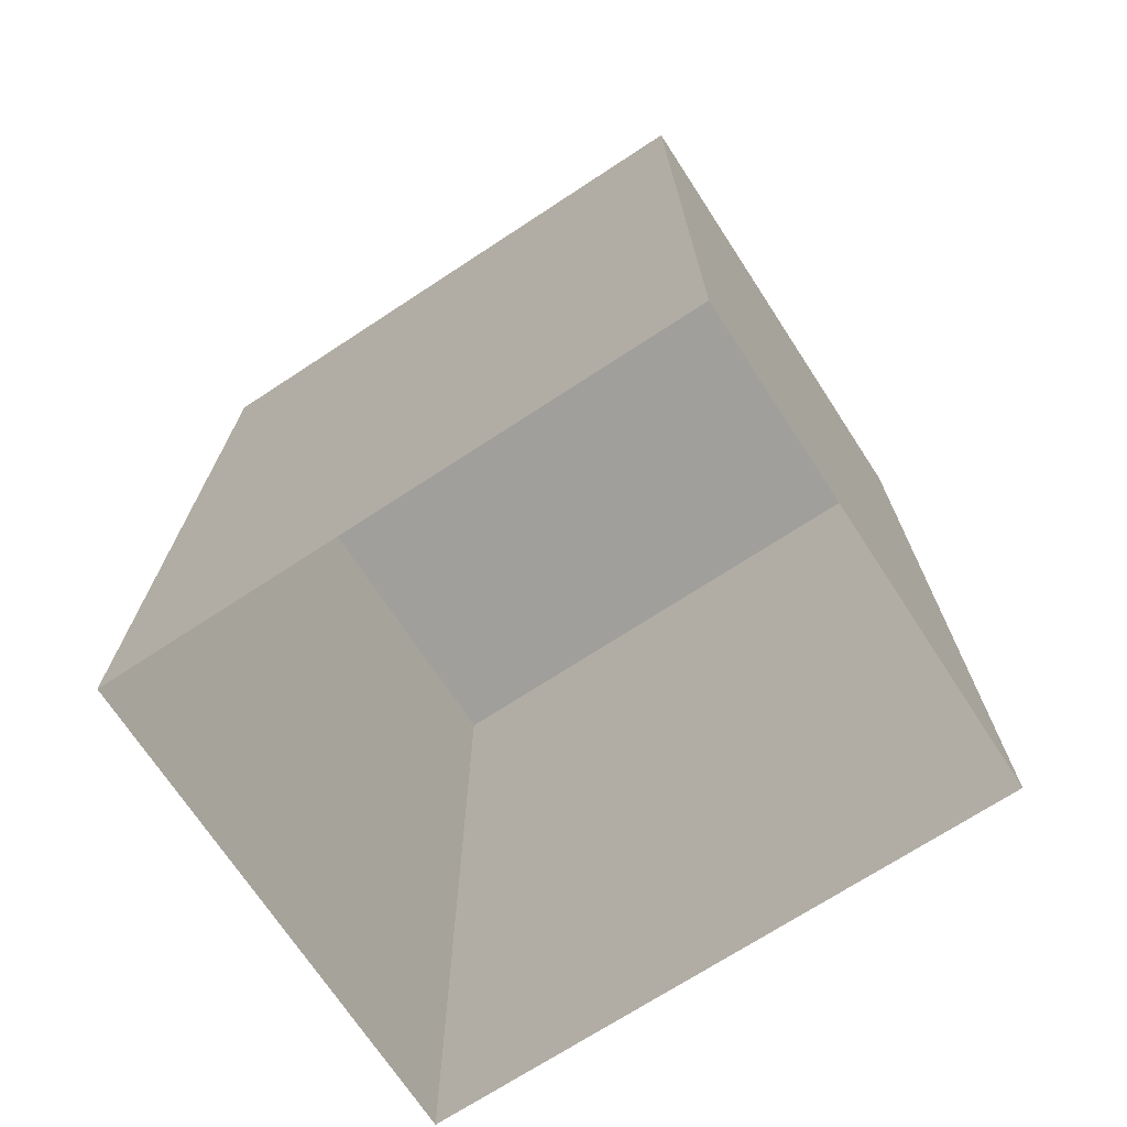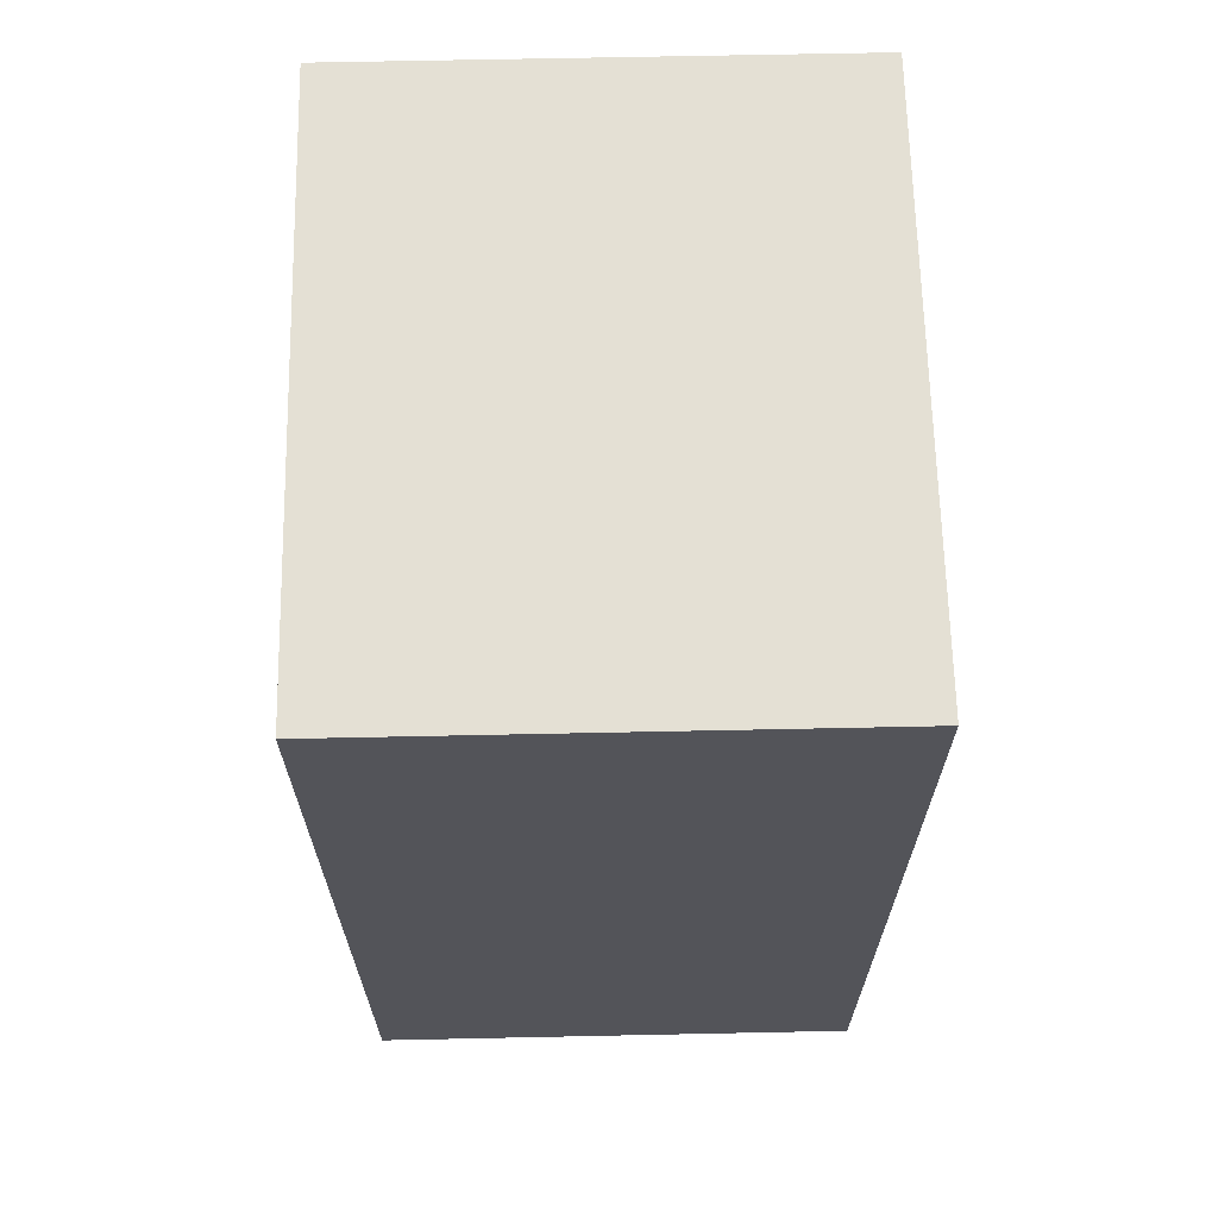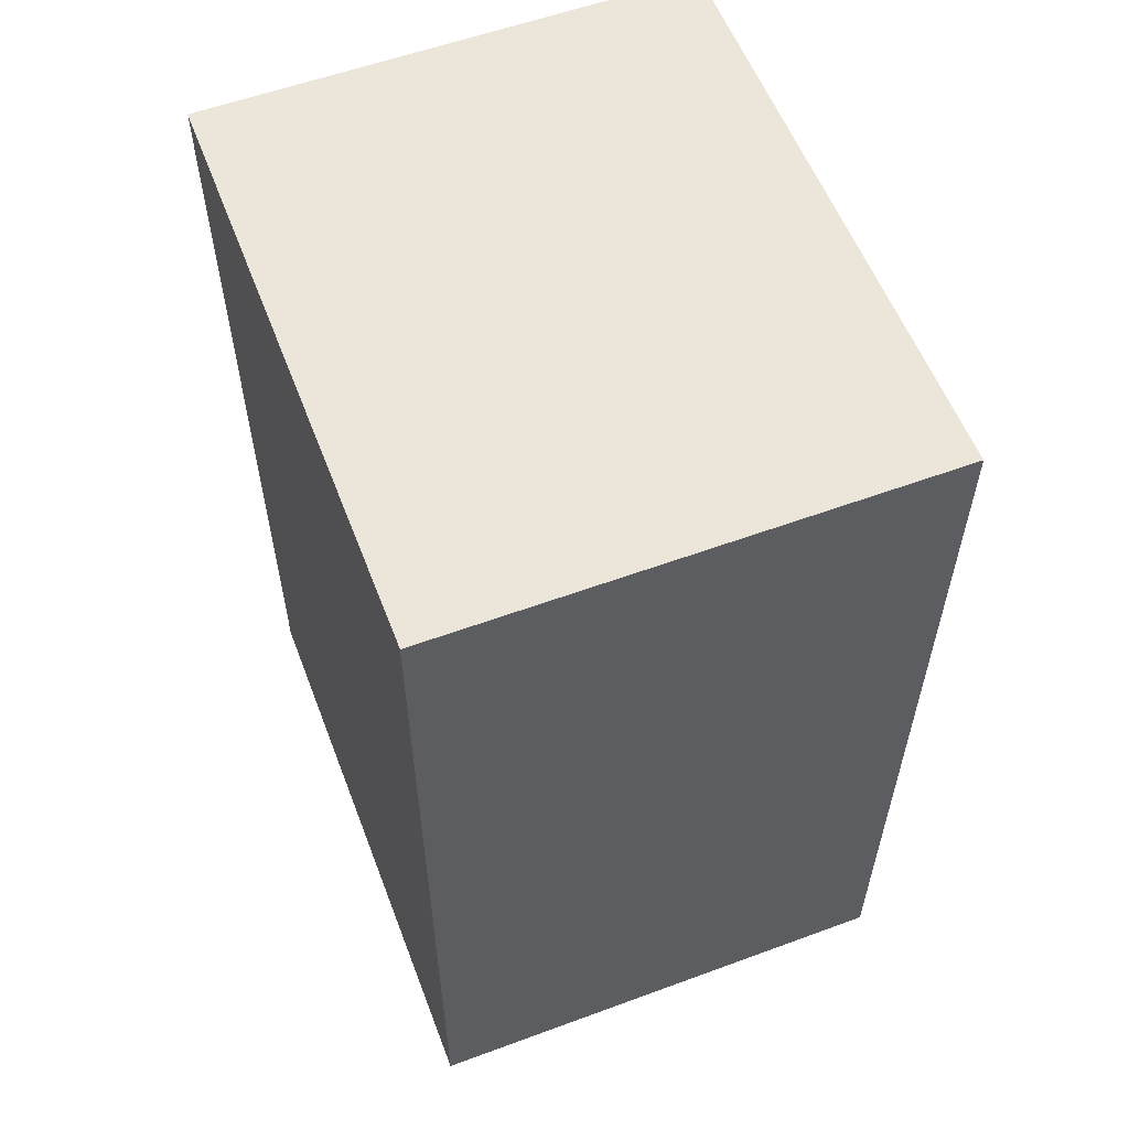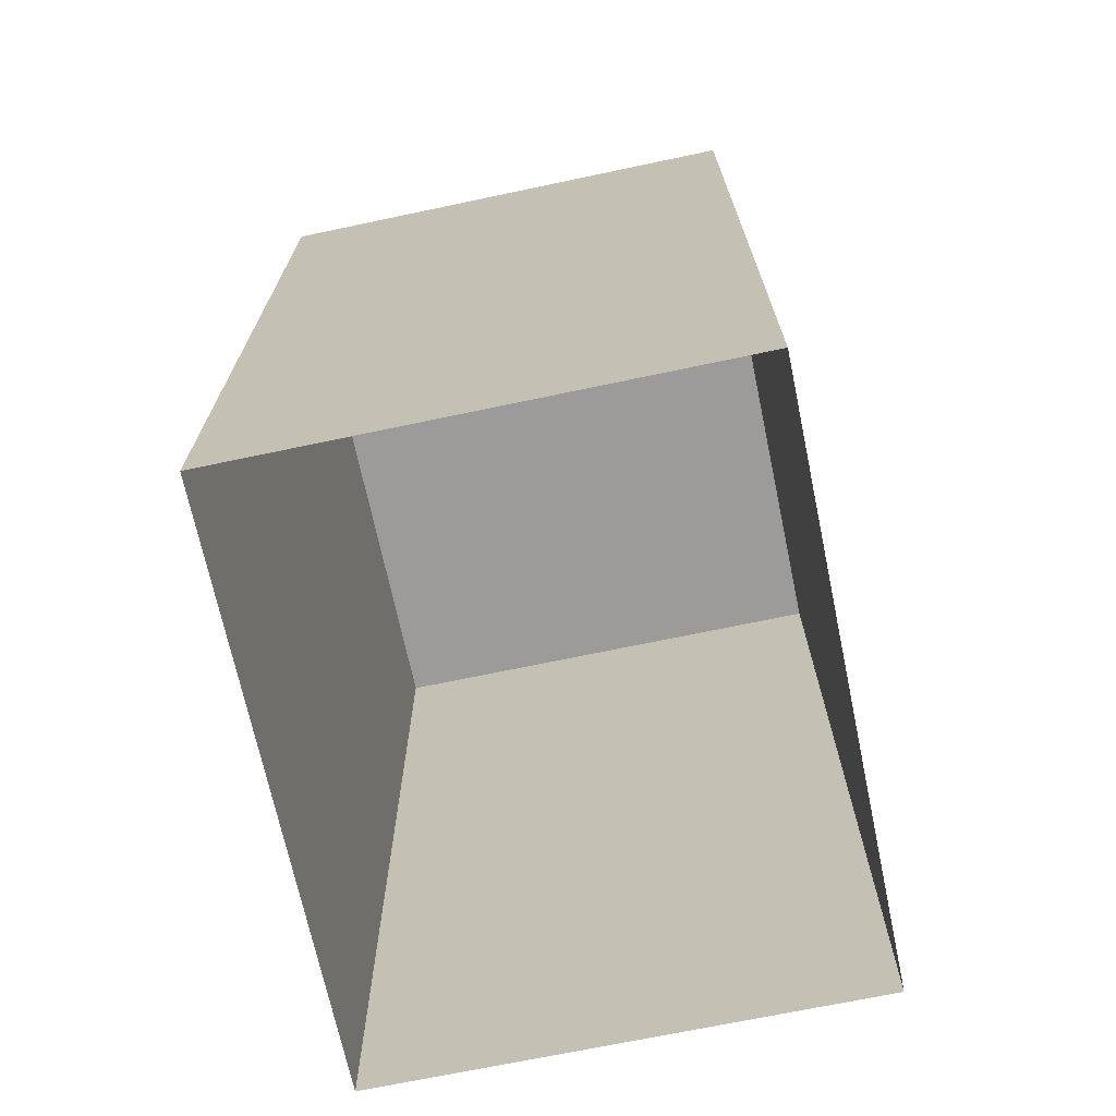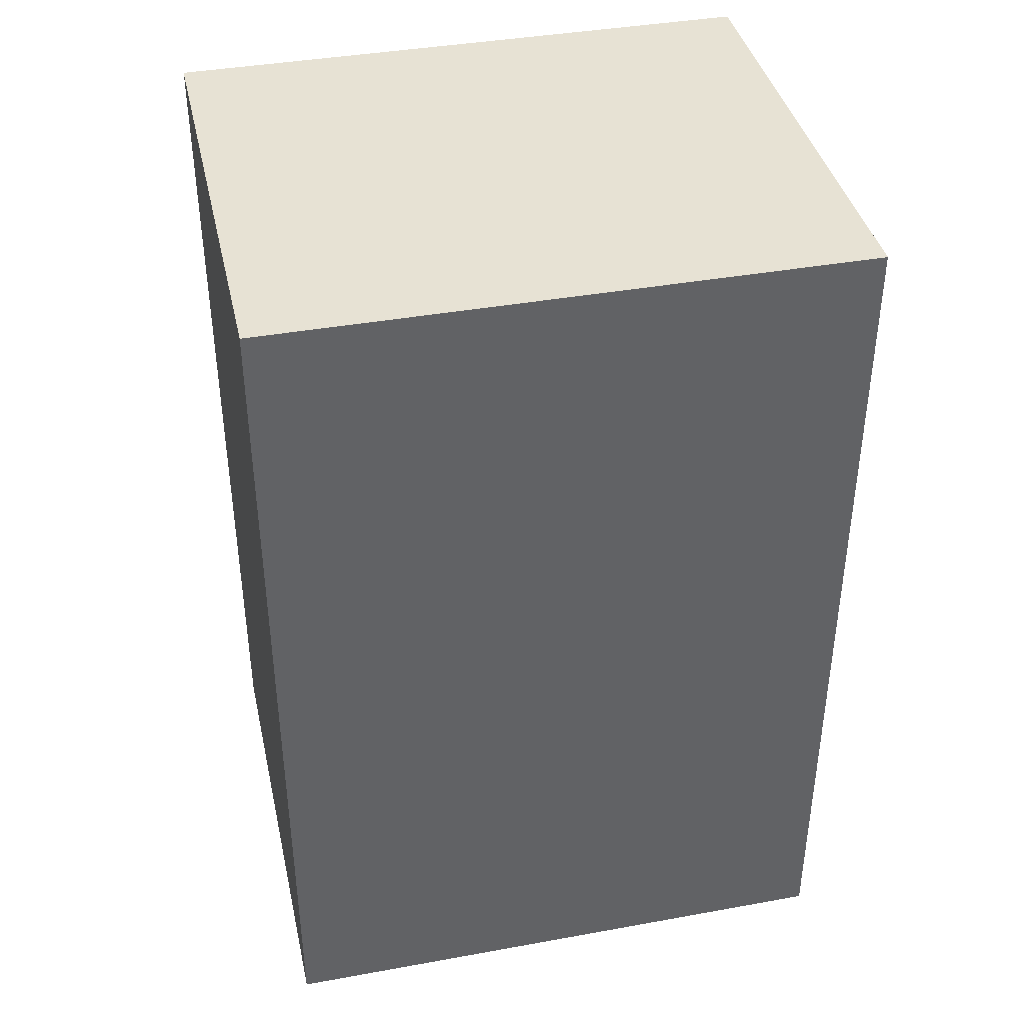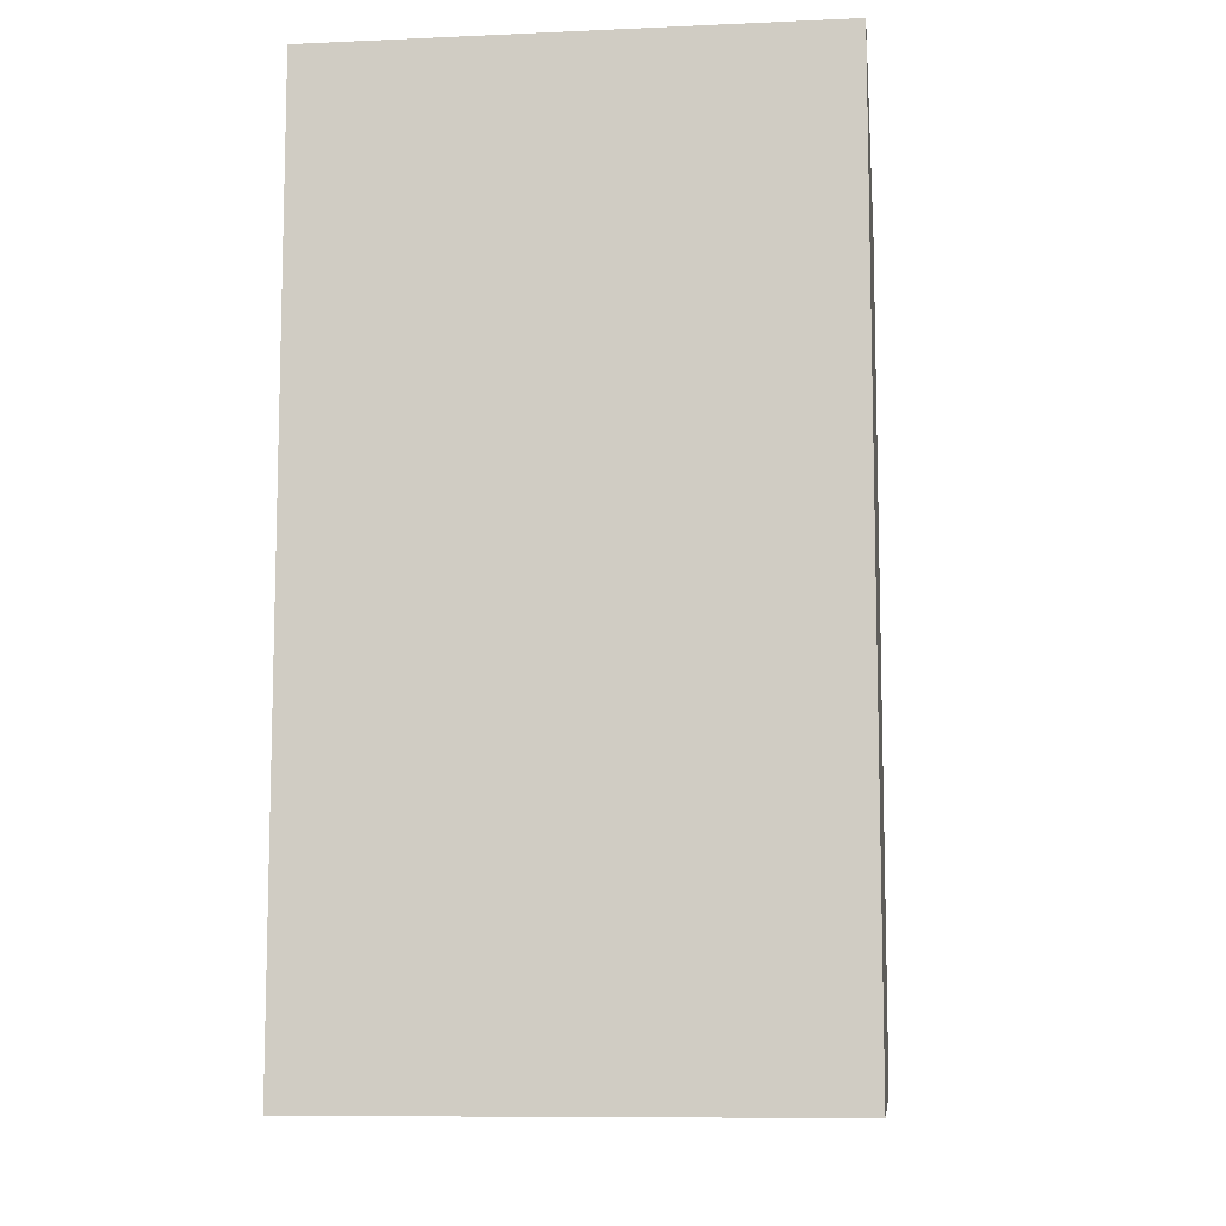
<metadata>
{"format":"obj","ext":"obj","renderer":"f3d","projection":"perspective","resolution":1024,"background":"white","views":[{"elev":-71.2,"azim":-56.8,"up":"+Y"},{"elev":66.2,"azim":-1.2,"up":"+Y"},{"elev":57.4,"azim":159.1,"up":"+Y"},{"elev":-69.9,"azim":11.9,"up":"+Y"},{"elev":39.9,"azim":77.4,"up":"+Y"},{"elev":-9.4,"azim":-173.4,"up":"+Y"}]}
</metadata>
<code>
g pb_Mesh131870
v 0 -15.5 24
v -20 -15.5 24
v 0 21 24
v -20 21 24
v -20 -15.5 24
v -20 -15.5 0
v -20 21 24
v -20 21 0
v -20 -15.5 0
v 0 -15.5 0
v -20 21 0
v 0 21 0
v 0 -15.5 0
v 0 -15.5 24
v 0 21 0
v 0 21 24
v 0 21 24
v -20 21 24
v 0 21 0
v -20 21 0
g pb_Mesh131870_0
f 3 2 1
f 3 4 2
f 7 6 5
f 7 8 6
f 11 10 9
f 11 12 10
f 15 14 13
f 15 16 14
g pb_Mesh131870_1
f 19 18 17
f 19 20 18

</code>
